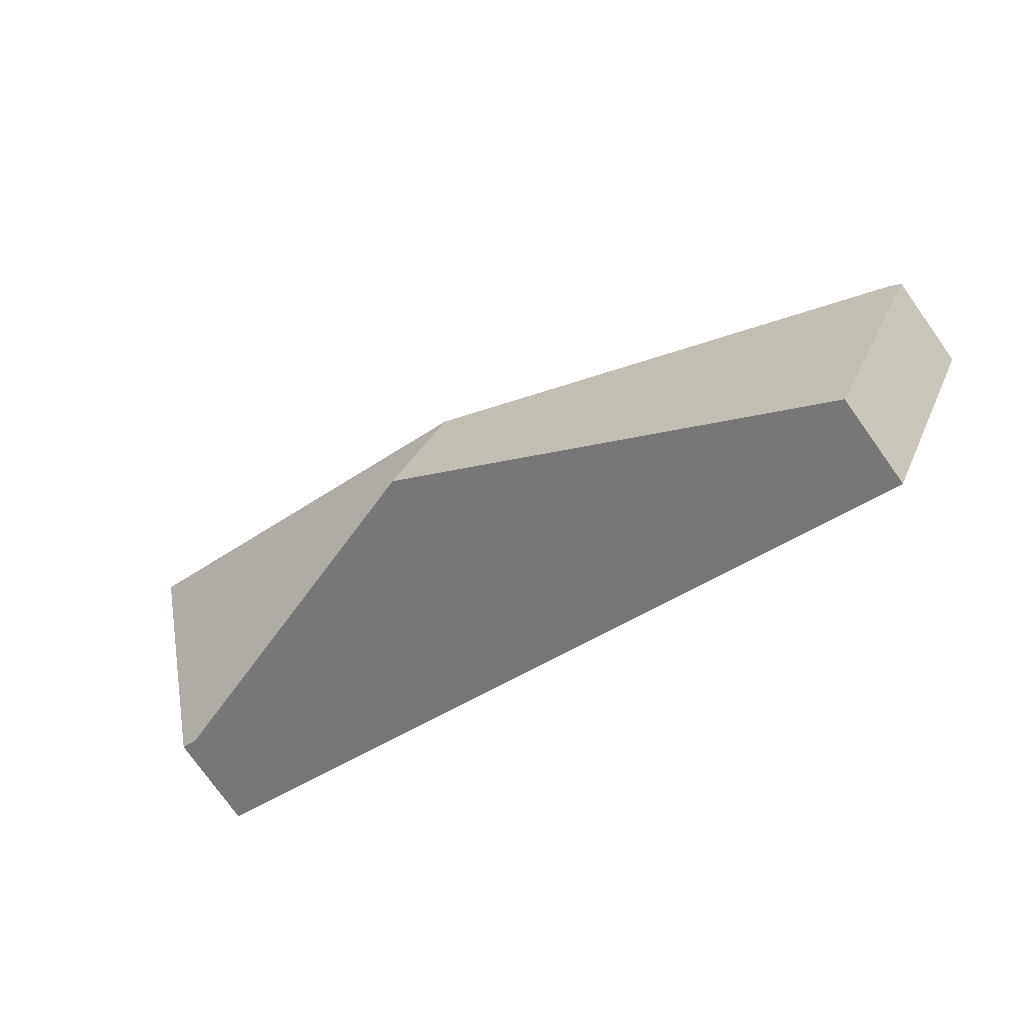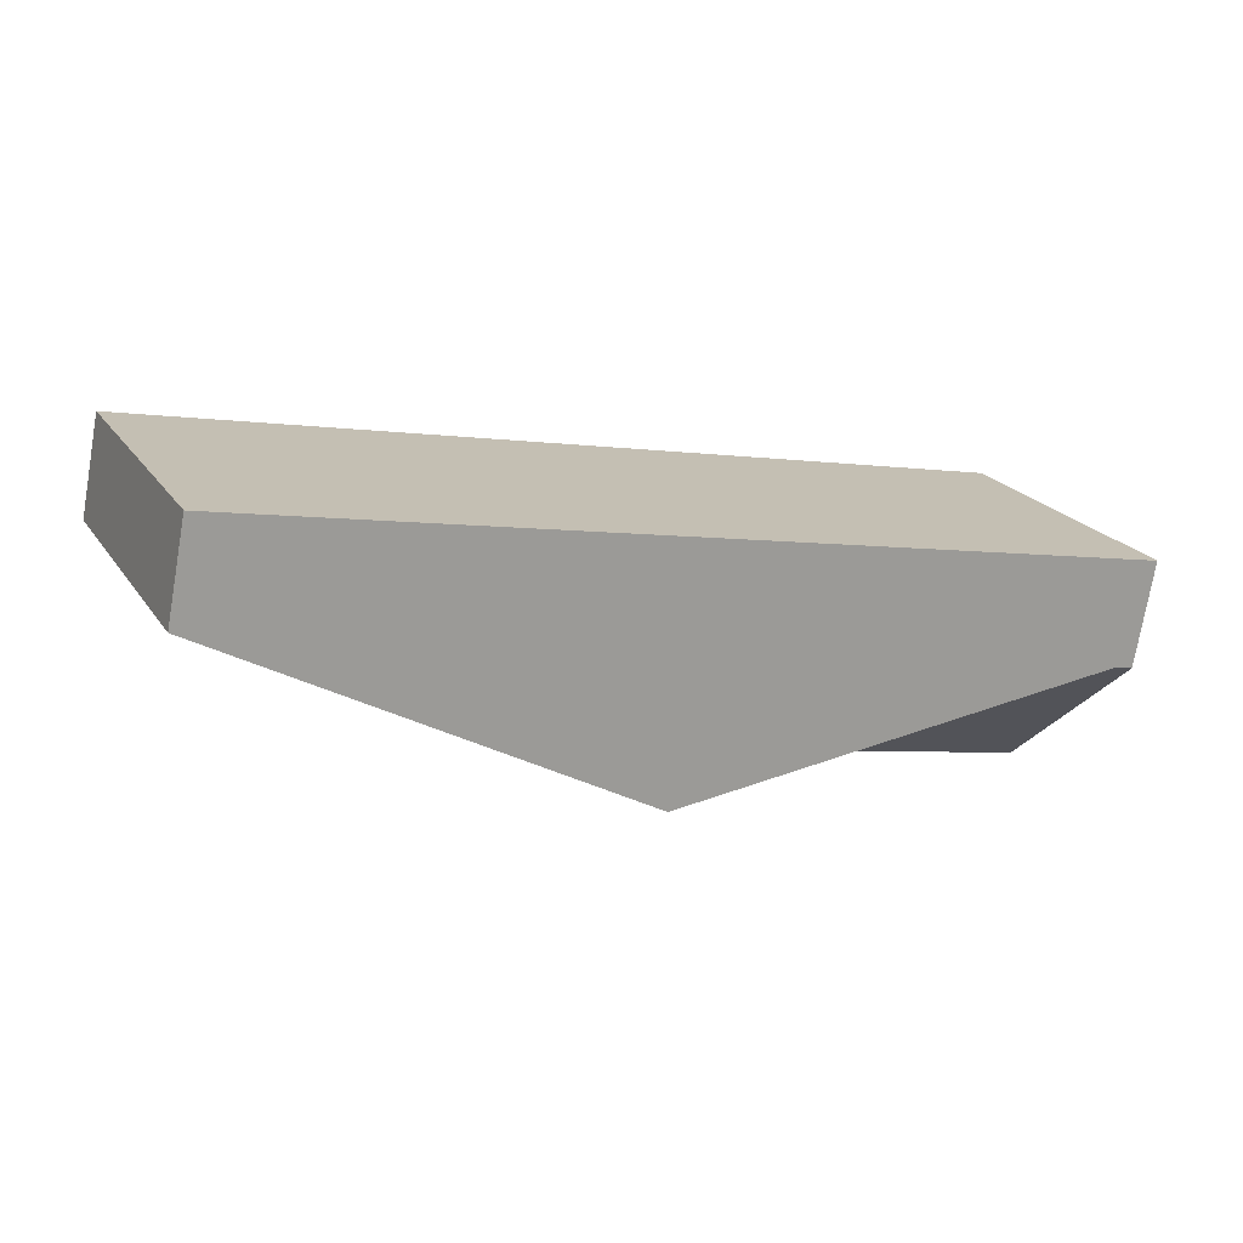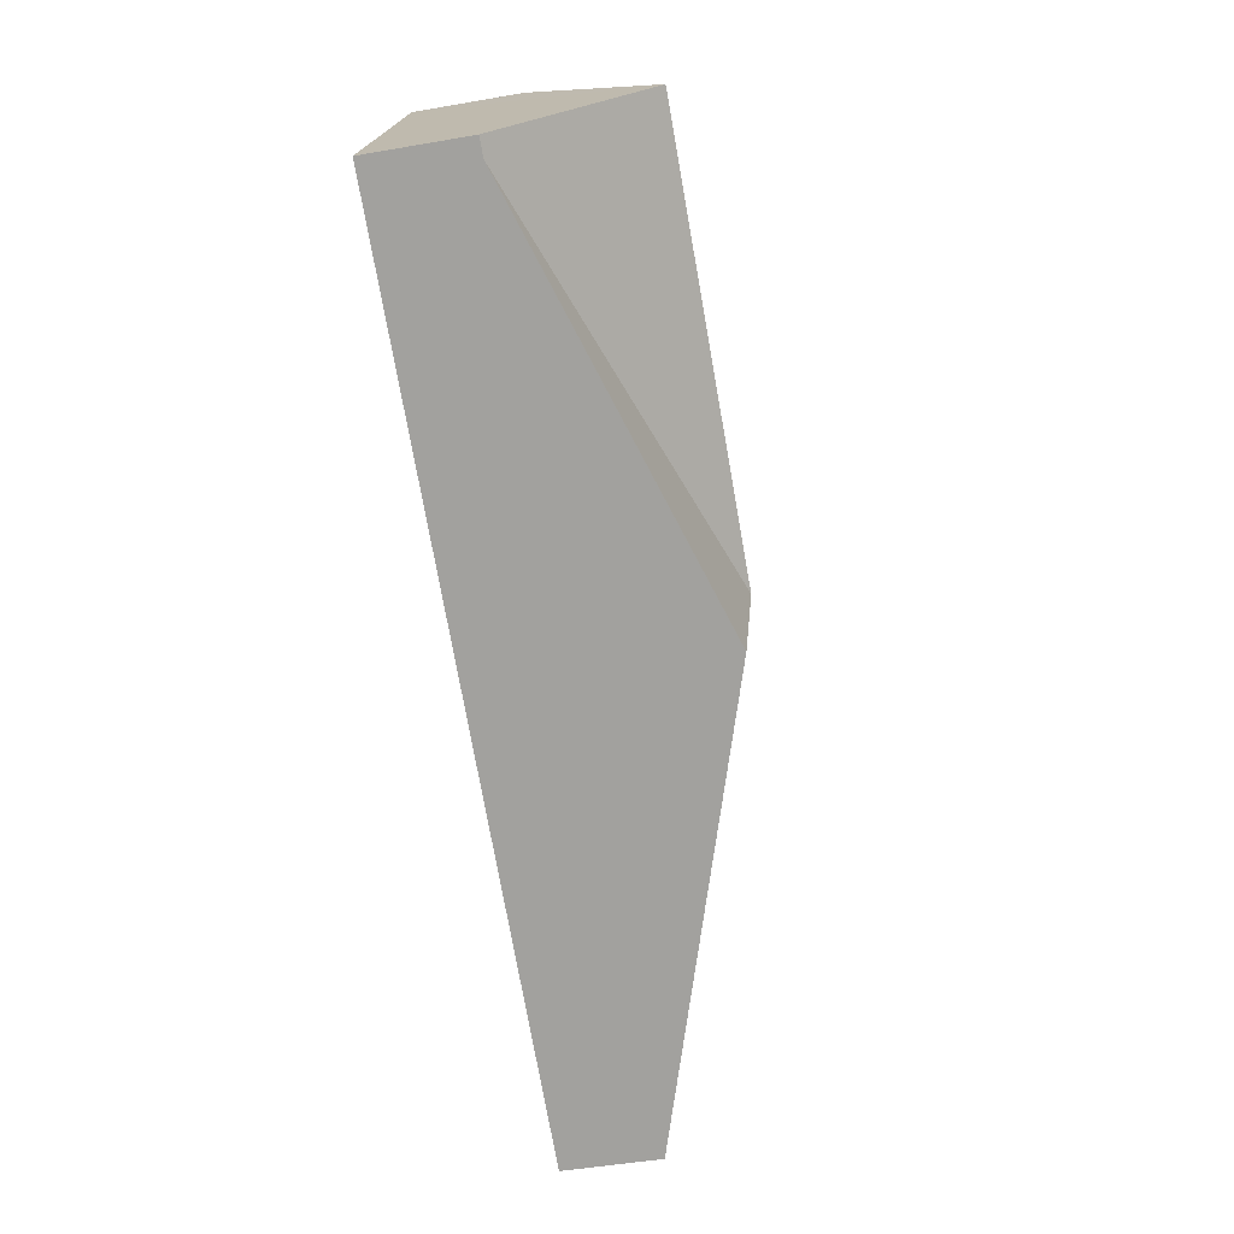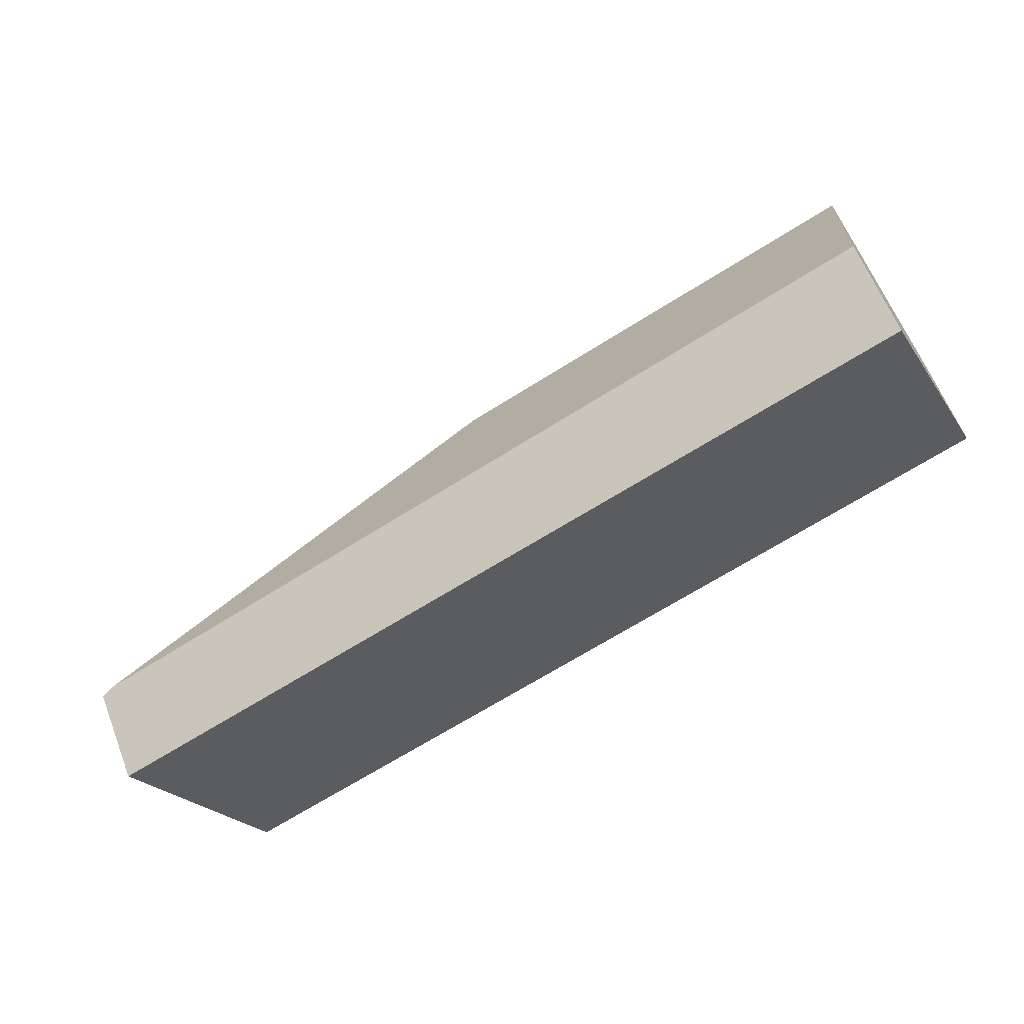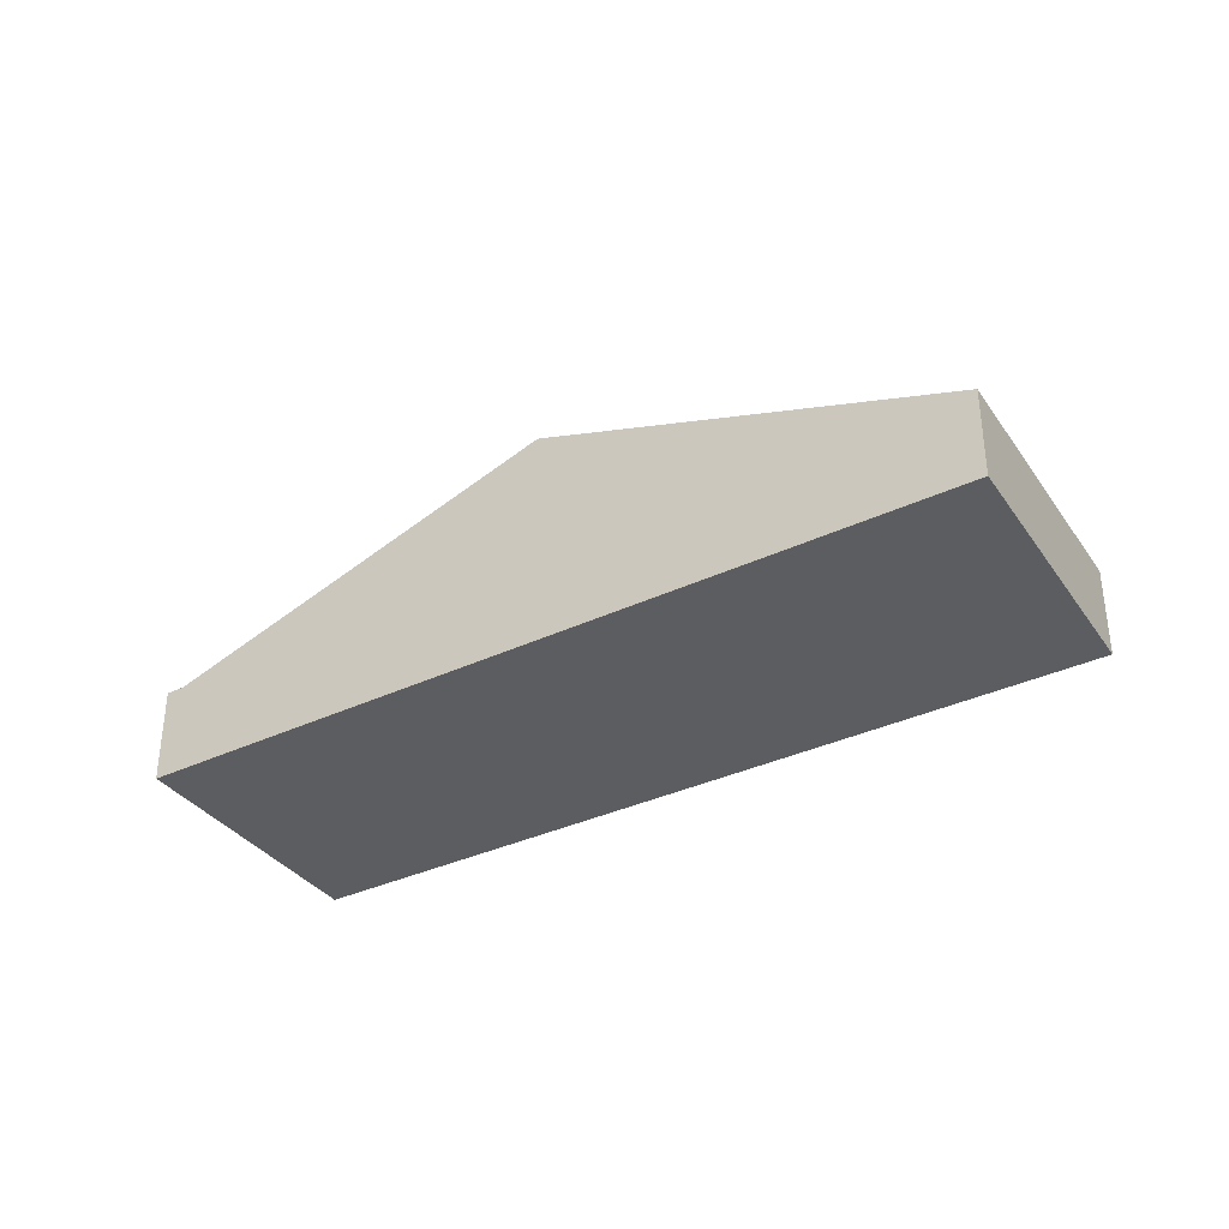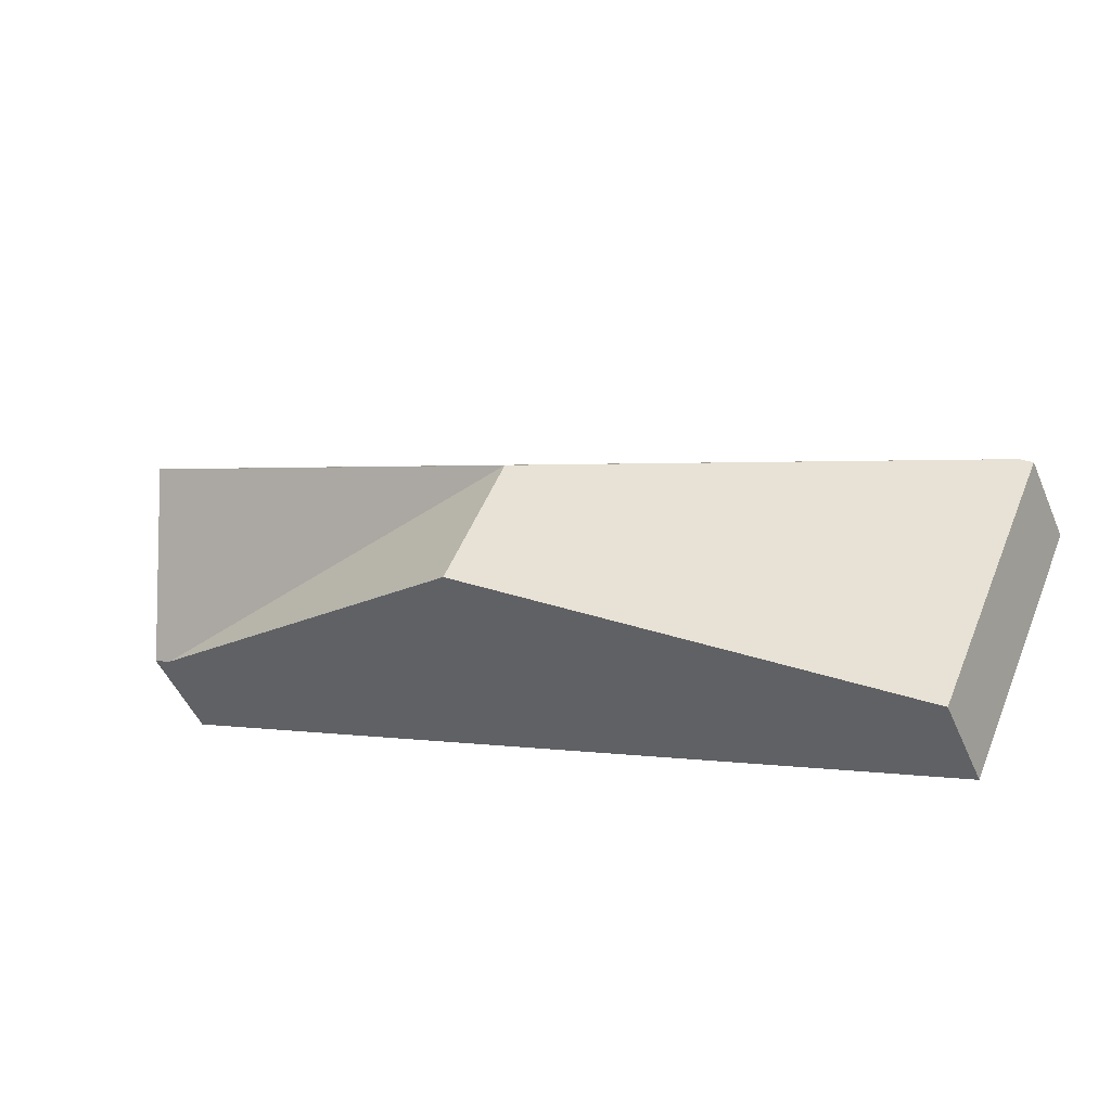
<metadata>
{"format":"obj","ext":"obj","renderer":"f3d","projection":"perspective","resolution":1024,"background":"white","views":[{"elev":-76.7,"azim":-144.5,"up":"+Z"},{"elev":-74.2,"azim":-9.8,"up":"+Z"},{"elev":-47.7,"azim":101.1,"up":"+Z"},{"elev":60.8,"azim":-21.0,"up":"+Z"},{"elev":-35.6,"azim":-173.6,"up":"+Y"},{"elev":-49.6,"azim":-157.1,"up":"+Z"}]}
</metadata>
<code>
v  8.23 0.917 0.957
v  7.826 2.165 2.24
v  8.387 0.917 1.032
v  4.206 2.165 0.508
v  4.736 2.165 -0.714
v  0.111 0.894 0.052
v  1.07 0.855 -2.468
v  0 0.855 5.235e-17
v  7.273 0.933 3.433
v  1.07 1.511e-16 -2.468
v  0 0 0
v  0.111 -3.184e-18 0.052
v  7.273 -2.102e-16 3.433
v  7.826 -1.372e-16 2.24
v  8.387 -6.319e-17 1.032
v  8.23 -5.86e-17 0.957
v  4.736 4.372e-17 -0.714
g defaultobject
f 1 2 3
f 2 1 4
f 4 1 5
f 6 7 8
f 7 6 4
f 7 4 5
f 2 6 9
f 6 2 4
f 10 8 7
f 8 10 11
f 8 9 6
f 9 8 11
f 9 11 12
f 9 12 13
f 13 2 9
f 2 13 3
f 3 13 14
f 3 14 15
f 15 1 3
f 1 15 5
f 5 15 16
f 5 16 17
f 5 17 7
f 7 17 10
f 12 14 13
f 14 12 15
f 15 12 16
f 16 12 17
f 17 12 10
f 10 12 11

</code>
